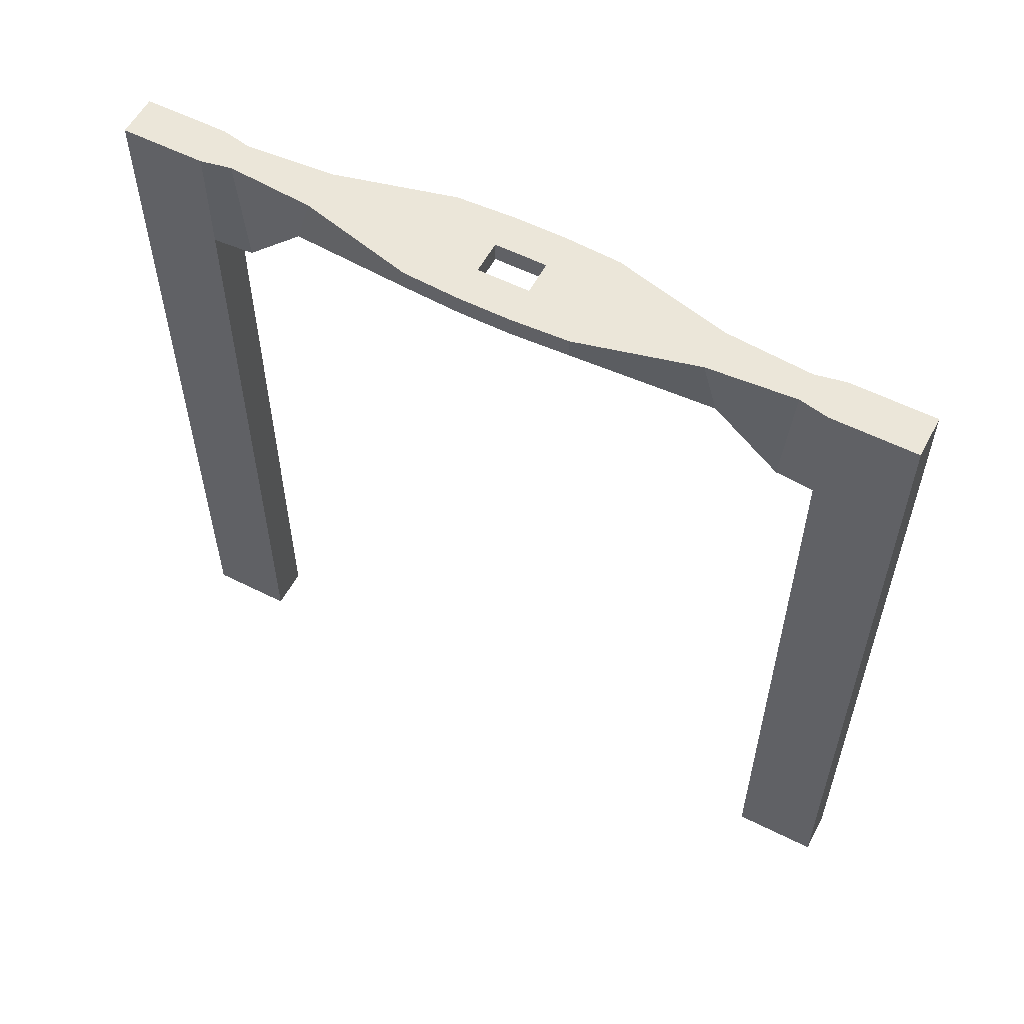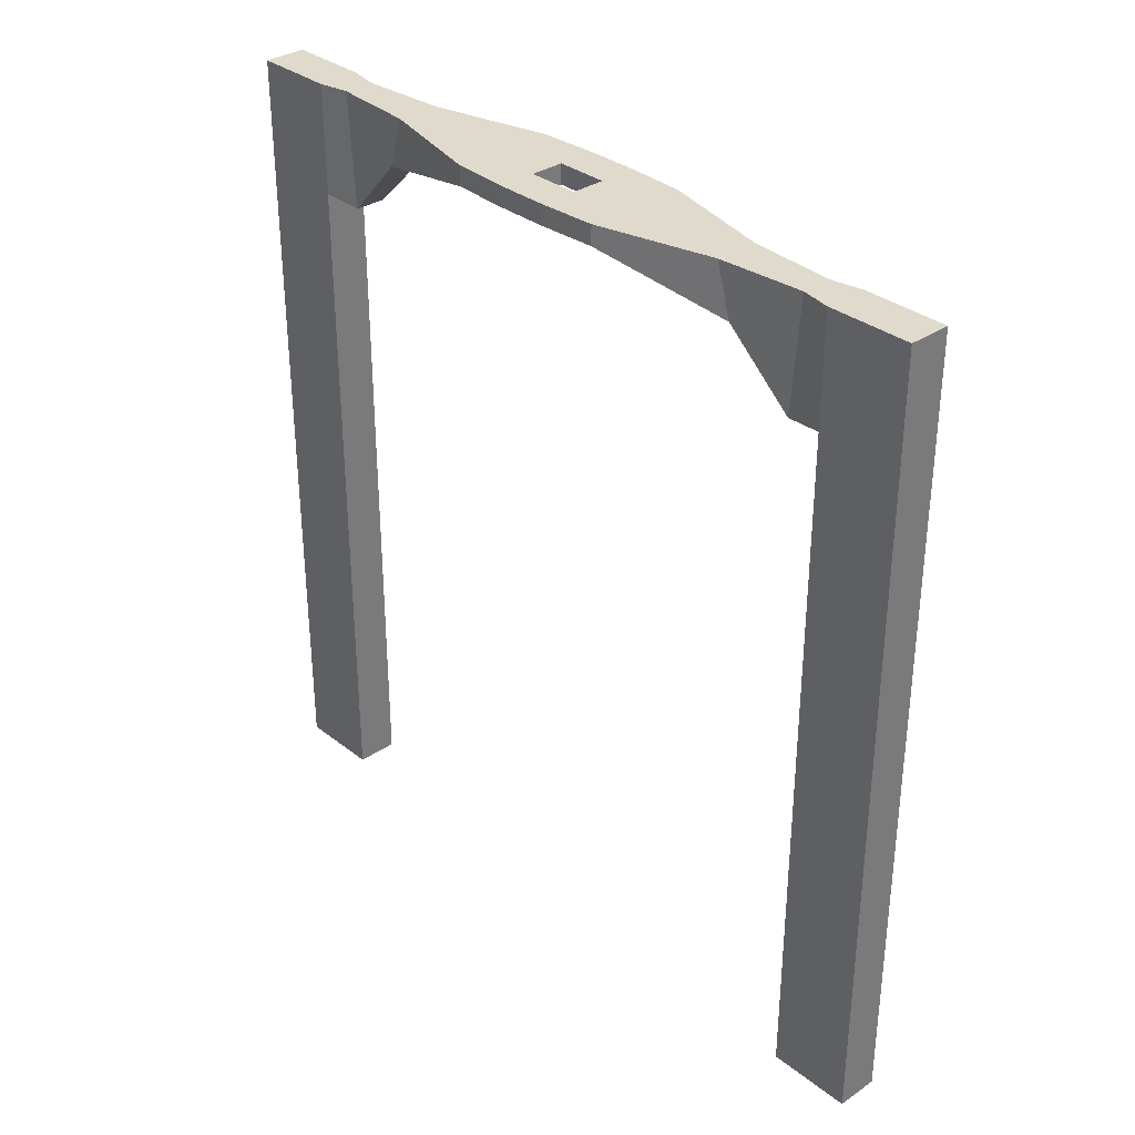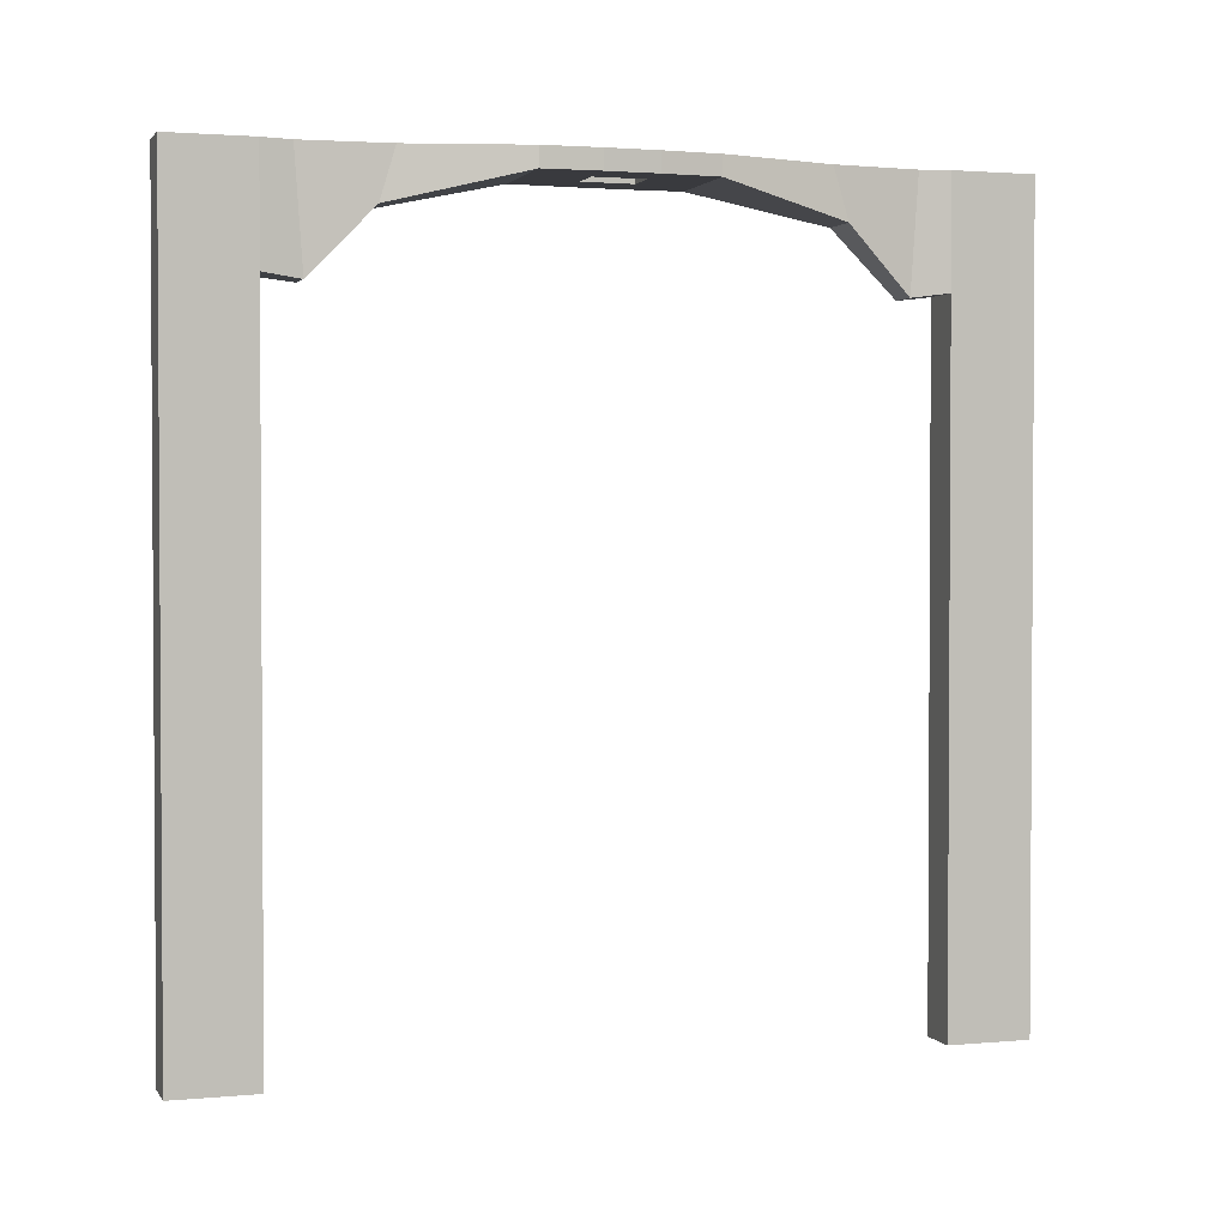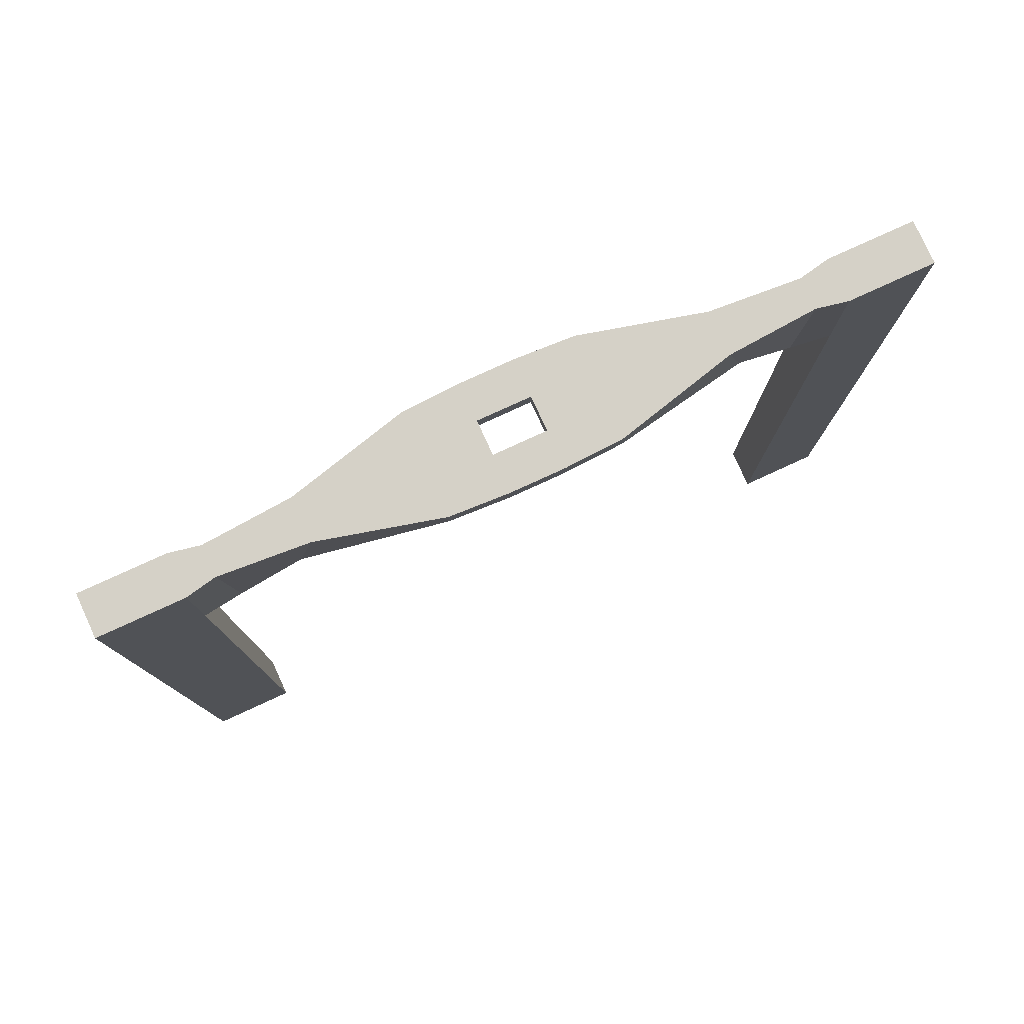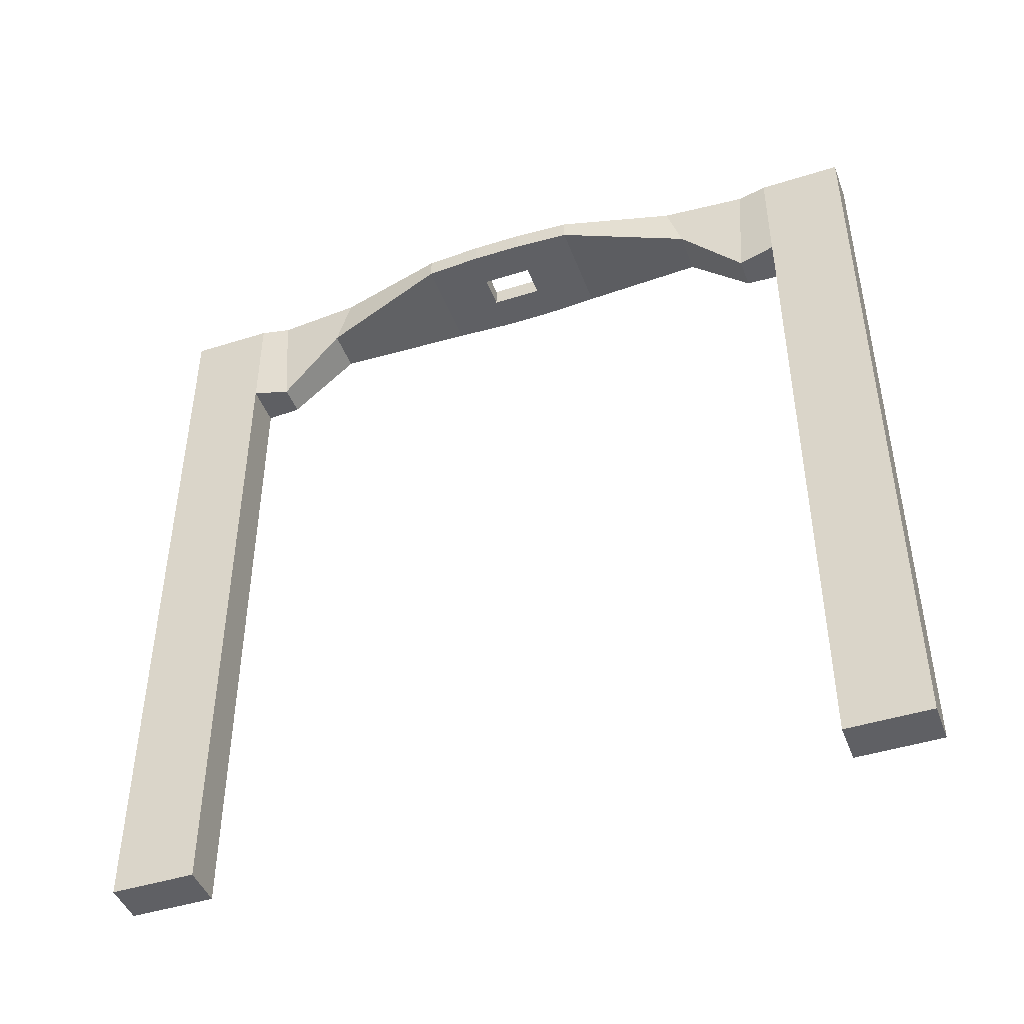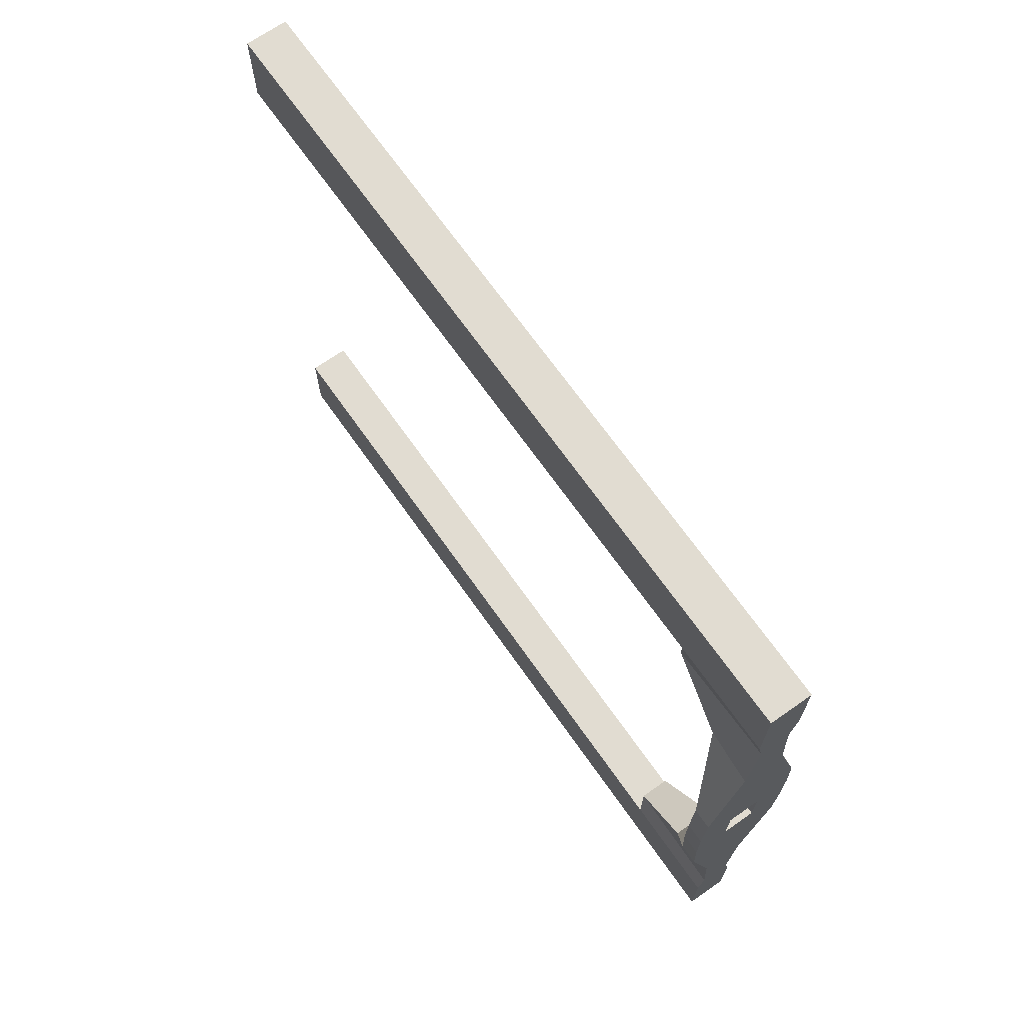
<metadata>
{"format":"obj","ext":"obj","renderer":"f3d","projection":"perspective","resolution":1024,"background":"white","views":[{"elev":56.8,"azim":-62.3,"up":"+Y"},{"elev":33.1,"azim":137.0,"up":"+Y"},{"elev":2.0,"azim":72.0,"up":"+Y"},{"elev":79.2,"azim":-114.6,"up":"+Y"},{"elev":-45.2,"azim":110.1,"up":"+Y"},{"elev":69.0,"azim":144.9,"up":"+Z"}]}
</metadata>
<code>
o Guillotine
v -0.1623 2.786 1.973
v -0.1623 3.343 1.973
v -0.08021 3.343 1.403
v -0.1623 3.343 1.552
v -0.09003 3.343 0.97
v -0.1353 3.343 0.3881
v -0.08941 -0.6574 1.973
v -0.1623 2.786 1.552
v -0.08941 2.786 1.973
v -0.1623 -0.6574 1.552
v -0.1623 -0.6574 1.973
v -0.08941 3.343 1.552
v -0.08021 2.762 1.362
v -0.09003 3.087 1.047
v -0.3095 3.343 0.3881
v -0.1353 3.243 0.3881
v -0.3095 3.243 0.3881
v -0.08941 -0.6574 1.552
v -0.1643 3.087 1.047
v -0.1643 3.343 0.97
v -0.08941 3.343 1.973
v -0.1328 2.762 1.362
v -0.1328 3.343 1.403
v -0.08941 2.786 1.552
v -0.3236 3.343 0.1017
v -0.1397 3.343 0.1017
v -0.1397 3.243 0.1017
v -0.3236 3.243 0.1017
v 0.04966 2.786 1.973
v 0.04966 3.343 1.973
v -0.03247 3.343 1.403
v 0.04966 3.343 1.552
v -0.02265 3.343 0.97
v 0.02264 3.343 0.3881
v -0.02327 -0.6574 1.973
v 0.04966 2.786 1.552
v -0.02327 2.786 1.973
v 0.04966 -0.6574 1.552
v 0.04966 -0.6574 1.973
v -0.02327 3.343 1.552
v -0.03247 2.762 1.362
v -0.02265 3.087 1.047
v 0.1968 3.343 0.3881
v 0.02264 3.243 0.3881
v 0.1968 3.243 0.3881
v -0.02327 -0.6574 1.552
v 0.05165 3.087 1.047
v 0.05165 3.343 0.97
v -0.02327 3.343 1.973
v 0.02015 2.762 1.362
v 0.02015 3.343 1.403
v -0.02327 2.786 1.552
v 0.2109 3.343 0.1017
v 0.02705 3.343 0.1017
v 0.02705 3.243 0.1017
v 0.2109 3.243 0.1017
v -0.1623 2.786 -2.028
v -0.1623 3.343 -2.028
v -0.08021 3.343 -1.458
v -0.1623 3.343 -1.607
v -0.09003 3.343 -1.025
v -0.1353 3.343 -0.4432
v -0.08941 -0.6574 -2.028
v -0.1623 2.786 -1.607
v -0.08941 2.786 -2.028
v -0.1623 -0.6574 -1.607
v -0.1623 -0.6574 -2.028
v -0.08941 3.343 -1.607
v -0.08021 2.762 -1.417
v -0.09003 3.087 -1.102
v -0.3095 3.343 -0.4432
v -0.1353 3.243 -0.4432
v -0.3095 3.243 -0.4432
v -0.08941 -0.6574 -1.607
v -0.1643 3.087 -1.102
v -0.1643 3.343 -1.025
v -0.08941 3.343 -2.028
v -0.1328 2.762 -1.417
v -0.1328 3.343 -1.458
v -0.08941 2.786 -1.607
v -0.3236 3.343 -0.1568
v -0.1397 3.343 -0.1568
v -0.1397 3.243 -0.1568
v -0.3236 3.243 -0.1568
v 0.04966 2.786 -2.028
v 0.04966 3.343 -2.028
v -0.03247 3.343 -1.458
v 0.04966 3.343 -1.607
v -0.02265 3.343 -1.025
v 0.02264 3.343 -0.4432
v -0.02327 -0.6574 -2.028
v 0.04966 2.786 -1.607
v -0.02327 2.786 -2.028
v 0.04966 -0.6574 -1.607
v 0.04966 -0.6574 -2.028
v -0.02327 3.343 -1.607
v -0.03247 2.762 -1.417
v -0.02265 3.087 -1.102
v 0.1968 3.343 -0.4432
v 0.02264 3.243 -0.4432
v 0.1968 3.243 -0.4432
v -0.02327 -0.6574 -1.607
v 0.05165 3.087 -1.102
v 0.05165 3.343 -1.025
v -0.02327 3.343 -2.028
v 0.02015 2.762 -1.417
v 0.02015 3.343 -1.458
v -0.02327 2.786 -1.607
v 0.2109 3.343 -0.1568
v 0.02705 3.343 -0.1568
v 0.02705 3.243 -0.1568
v 0.2109 3.243 -0.1568
f 17 15 25 28
f 82 26 27 83
f 9 21 2 1
f 42 41 13 14
f 12 4 2 21
f 55 111 112 56
f 3 23 4 12
f 1 2 4 8
f 26 82 81 25
f 9 1 11 7
f 84 28 25 81
f 1 8 10 11
f 19 20 15 17
f 26 25 15 6
f 46 35 7 18
f 52 46 18 24
f 22 23 20 19
f 6 15 20 5
f 41 52 24 13
f 12 40 31 3
f 8 4 23 22
f 5 20 23 3
f 7 35 37 9
f 55 44 16 27
f 3 31 33 5
f 44 42 14 16
f 5 33 34 6
f 19 14 13 22
f 6 34 54 26
f 17 16 14 19
f 28 27 16 17
f 22 13 24 8
f 21 49 40 12
f 8 24 18 10
f 9 37 49 21
f 10 18 7 11
f 110 82 83 111
f 45 56 53 43
f 110 111 55 54
f 37 29 30 49
f 40 49 30 32
f 31 40 32 51
f 29 36 32 30
f 53 109 110 54
f 37 35 39 29
f 112 109 53 56
f 29 39 38 36
f 47 45 43 48
f 54 34 43 53
f 50 47 48 51
f 34 33 48 43
f 36 50 51 32
f 33 31 51 48
f 47 50 41 42
f 45 47 42 44
f 56 45 44 55
f 50 36 52 41
f 36 38 46 52
f 38 39 35 46
f 73 84 81 71
f 65 57 58 77
f 98 70 69 97
f 68 77 58 60
f 59 68 60 79
f 57 64 60 58
f 65 63 67 57
f 57 67 66 64
f 75 73 71 76
f 82 62 71 81
f 102 74 63 91
f 108 80 74 102
f 78 75 76 79
f 62 61 76 71
f 97 69 80 108
f 59 87 96 68
f 64 78 79 60
f 61 59 79 76
f 65 93 91 63
f 111 83 72 100
f 61 89 87 59
f 100 72 70 98
f 62 90 89 61
f 75 78 69 70
f 82 110 90 62
f 73 75 70 72
f 84 73 72 83
f 78 64 80 69
f 68 96 105 77
f 64 66 74 80
f 77 105 93 65
f 66 67 63 74
f 28 84 83 27
f 101 99 109 112
f 93 105 86 85
f 96 88 86 105
f 87 107 88 96
f 85 86 88 92
f 93 85 95 91
f 85 92 94 95
f 103 104 99 101
f 110 109 99 90
f 106 107 104 103
f 90 99 104 89
f 92 88 107 106
f 89 104 107 87
f 103 98 97 106
f 101 100 98 103
f 112 111 100 101
f 106 97 108 92
f 92 108 102 94
f 94 102 91 95
f 54 55 27 26

</code>
